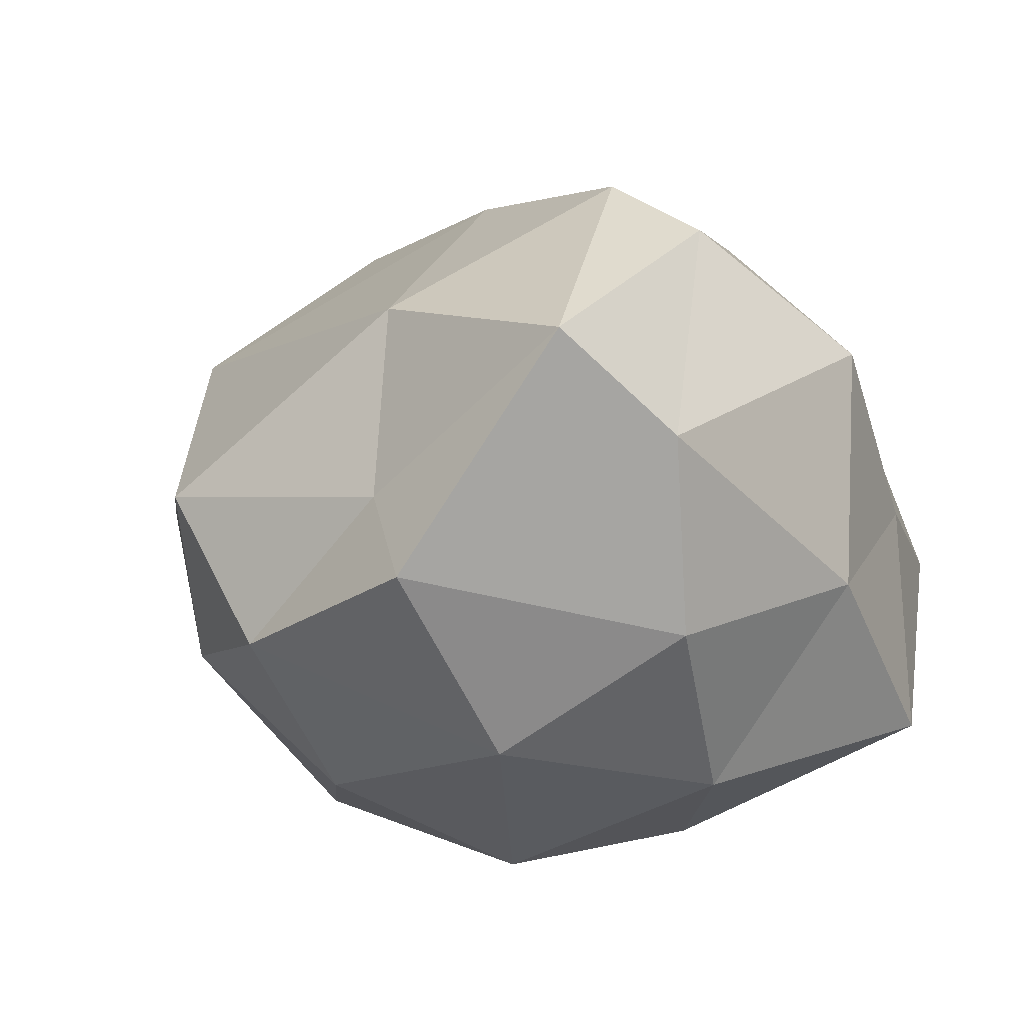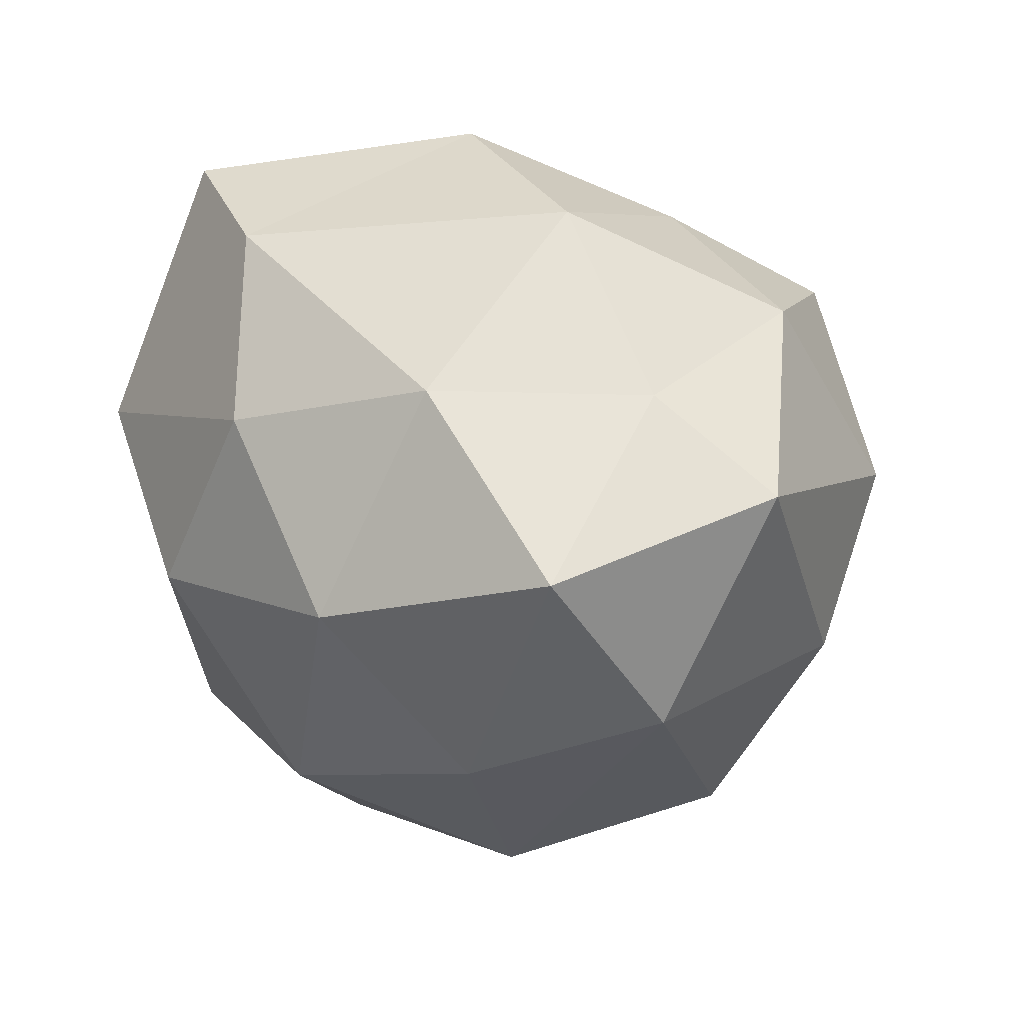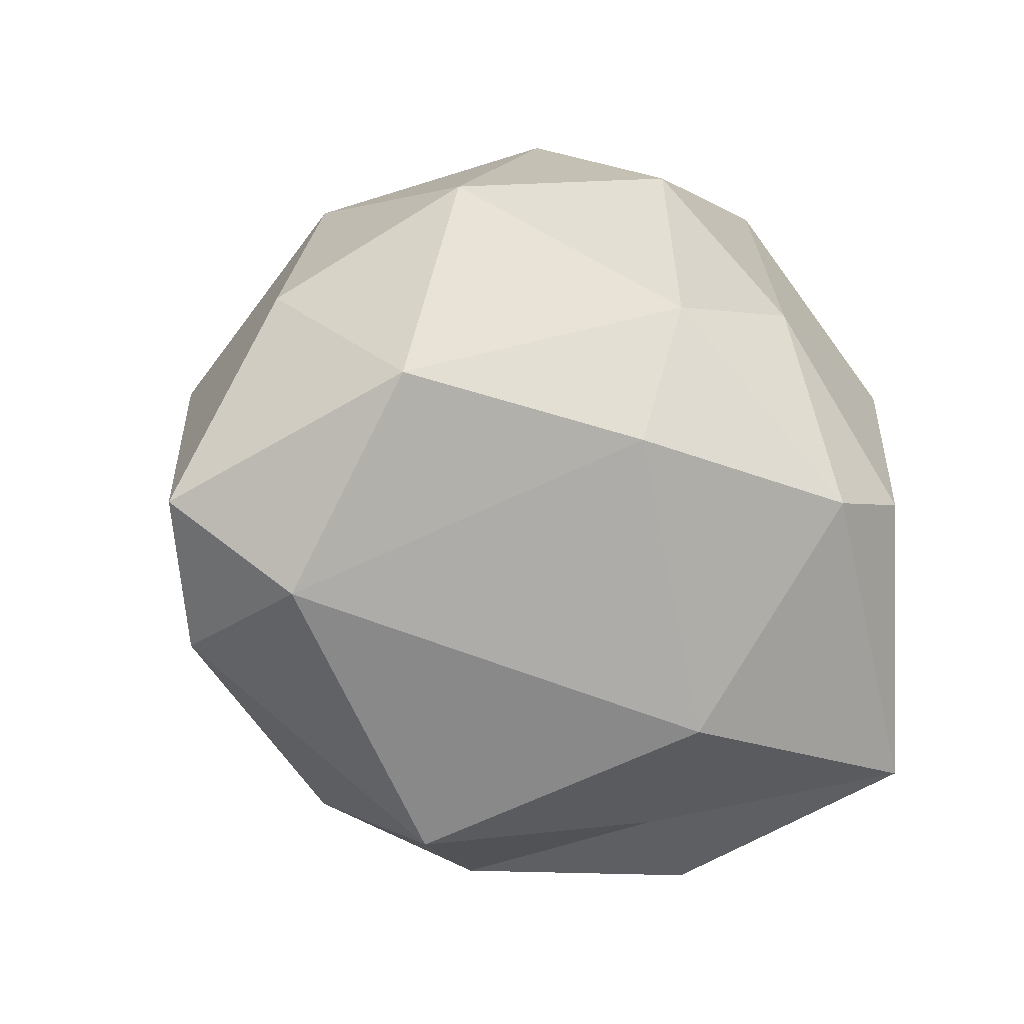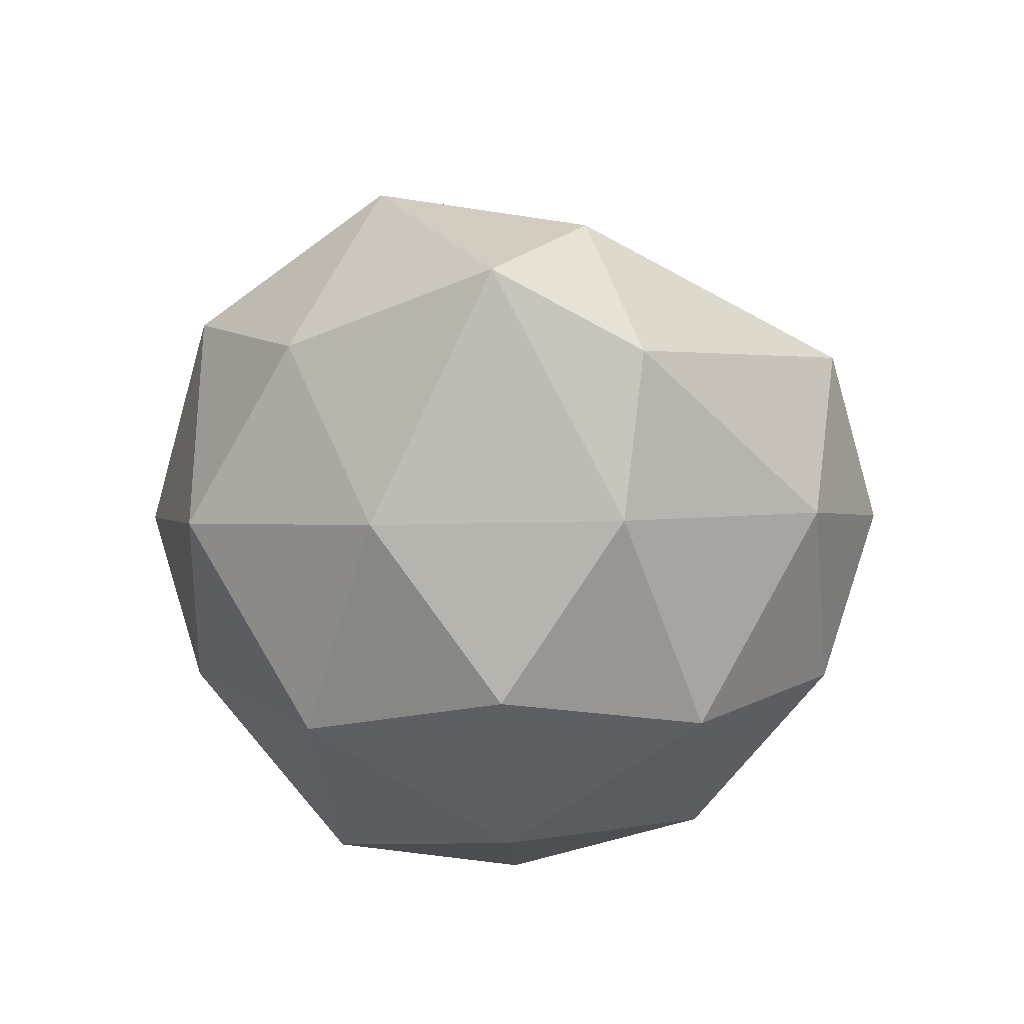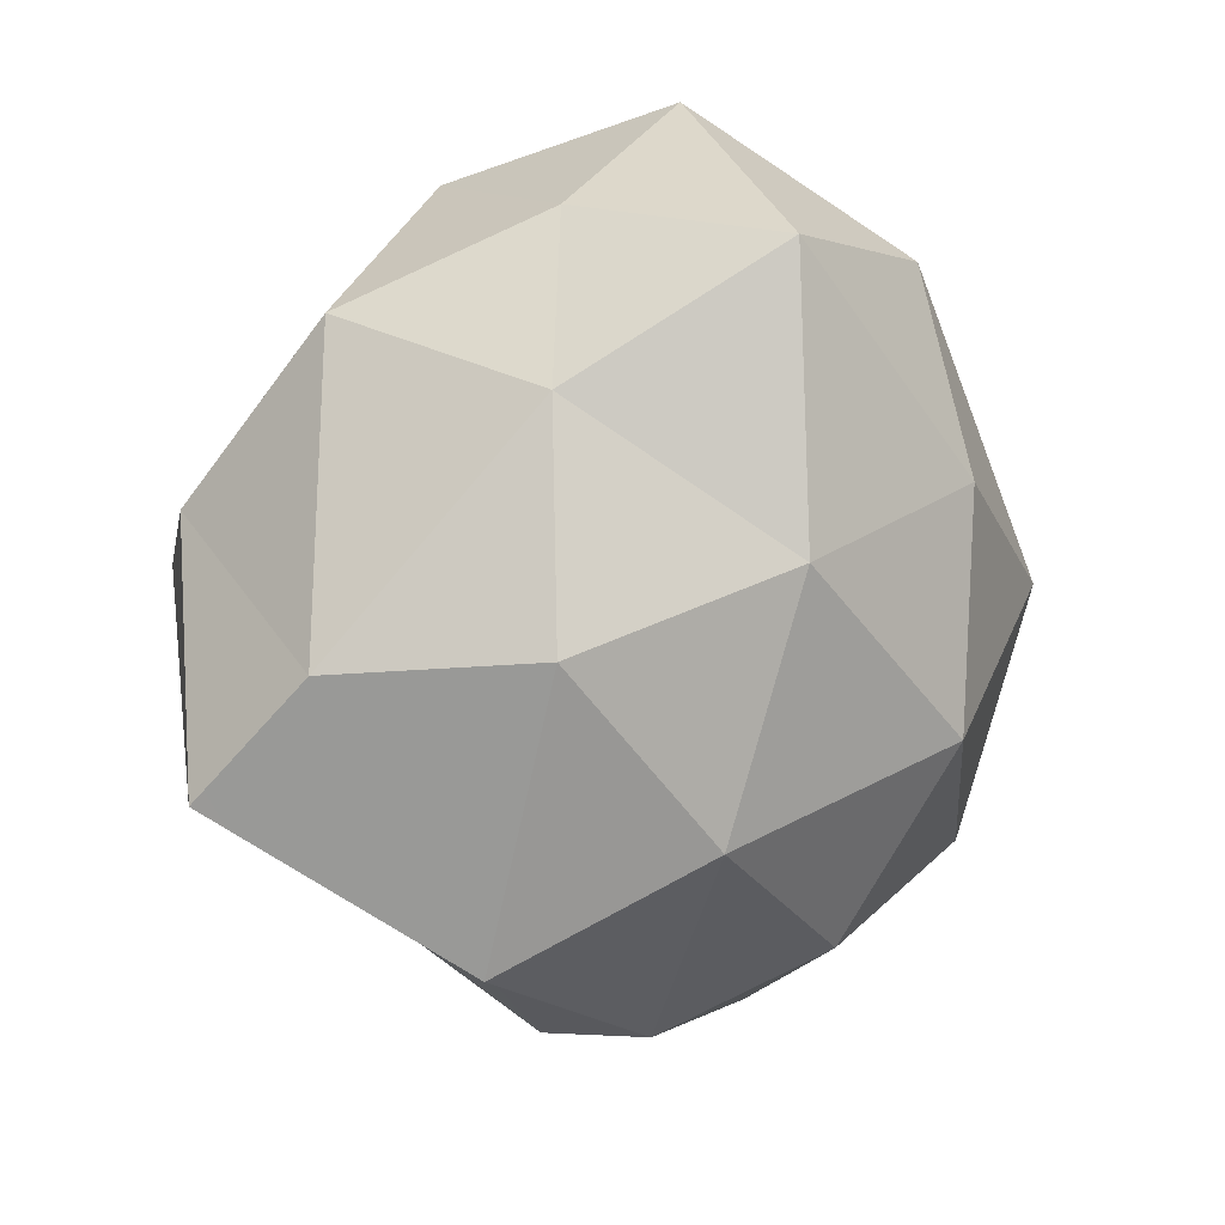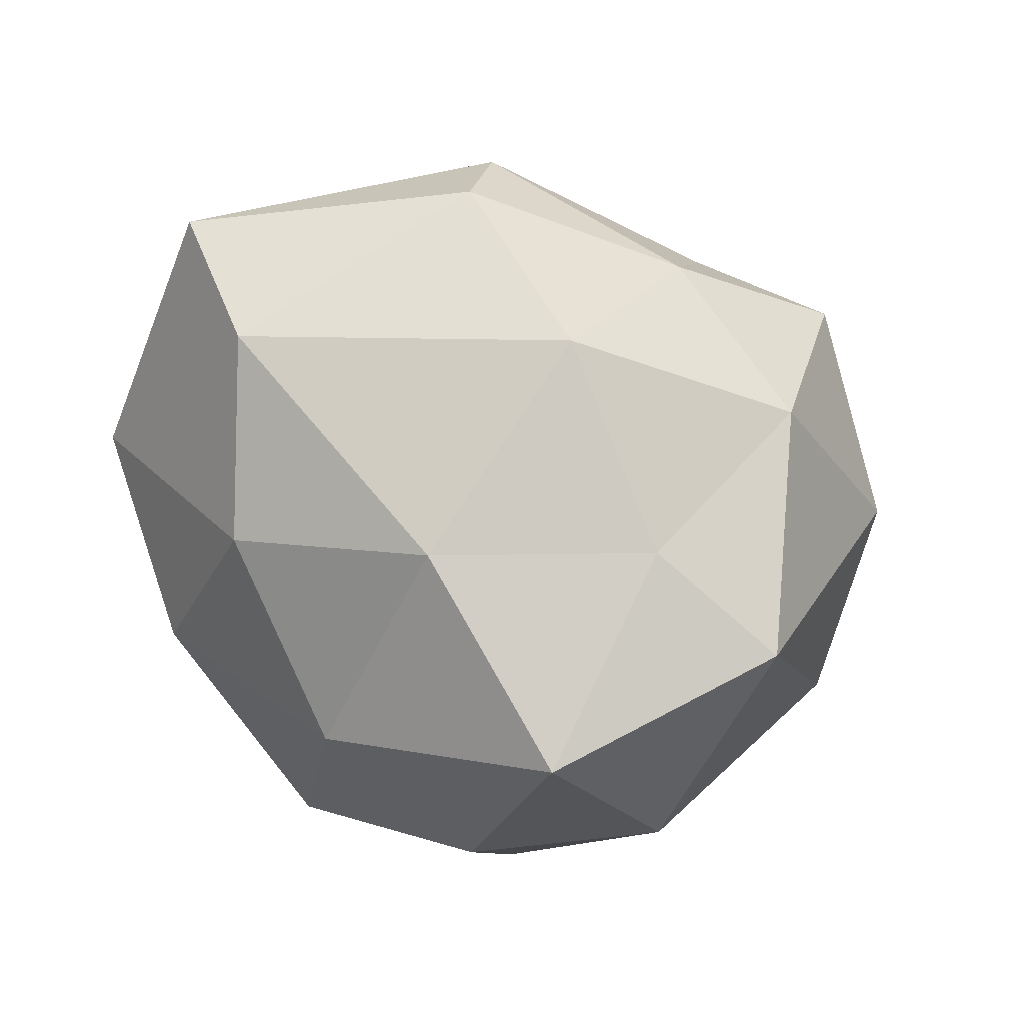
<metadata>
{"format":"obj","ext":"obj","renderer":"f3d","projection":"perspective","resolution":1024,"background":"white","views":[{"elev":20.4,"azim":-143.2,"up":"+Y"},{"elev":-14.1,"azim":-78.3,"up":"+Y"},{"elev":-1.2,"azim":142.2,"up":"+Z"},{"elev":-30.0,"azim":92.0,"up":"+Y"},{"elev":-24.3,"azim":-85.5,"up":"+Z"},{"elev":7.7,"azim":-78.6,"up":"+Y"}]}
</metadata>
<code>
g Asteroid (4)
v -0.2557 -0.09006 0.1512
v 0.2833 -0.3507 0.309
v -0.4724 -0.1915 0.5
v 0.2833 -0.3507 0.309
v 0.3249 -0.8507 0.5257
v -0.02573 -0.5416 0.809
v 0.2833 -0.3507 0.309
v -0.02573 -0.5416 0.809
v -0.4724 -0.1915 0.5
v -0.4724 -0.1915 0.5
v -0.02573 -0.5416 0.809
v -0.5257 -0.3249 0.8507
v -0.2557 -0.09006 0.1512
v -0.4724 -0.1915 0.5
v -0.7814 0.07542 0
v -0.4724 -0.1915 0.5
v -0.5257 -0.3249 0.8507
v -0.8347 -0.1915 0.5
v -0.4724 -0.1915 0.5
v -0.8347 -0.1915 0.5
v -0.7814 0.07542 0
v -0.7814 0.07542 0
v -0.8347 -0.1915 0.5
v -1.051 0 0
v -0.2557 -0.09006 0.1512
v -0.7814 0.07542 0
v -0.508 -0.1662 -0.5811
v -0.7814 0.07542 0
v -1.051 0 0
v -1.126 -0.07615 -0.7117
v -0.7814 0.07542 0
v -1.126 -0.07615 -0.7117
v -0.508 -0.1662 -0.5811
v -0.508 -0.1662 -0.5811
v -1.126 -0.07615 -0.7117
v -0.6742 -0.5509 -0.8507
v -0.2557 -0.09006 0.1512
v -0.508 -0.1662 -0.5811
v 0.4486 -0.5849 -0.2277
v -0.508 -0.1662 -0.5811
v -0.6742 -0.5509 -0.8507
v -0.02573 -0.6858 -0.8789
v -0.508 -0.1662 -0.5811
v -0.02573 -0.6858 -0.8789
v 0.4486 -0.5849 -0.2277
v 0.4486 -0.5849 -0.2277
v -0.02573 -0.6858 -0.8789
v 0.4903 -0.9948 -0.3633
v -0.2557 -0.09006 0.1512
v 0.4486 -0.5849 -0.2277
v 0.2833 -0.3507 0.309
v 0.4486 -0.5849 -0.2277
v 0.4903 -0.9948 -0.3633
v 0.6396 -0.8507 0
v 0.4486 -0.5849 -0.2277
v 0.6396 -0.8507 0
v 0.2833 -0.3507 0.309
v 0.2833 -0.3507 0.309
v 0.6396 -0.8507 0
v 0.3249 -0.8507 0.5257
v -1.051 0 0
v -0.8347 -0.1915 0.5
v -1.335 -0.3507 0.309
v -0.8347 -0.1915 0.5
v -0.5257 -0.3249 0.8507
v -1.026 -0.5416 0.809
v -0.8347 -0.1915 0.5
v -1.026 -0.5416 0.809
v -1.335 -0.3507 0.309
v -1.335 -0.3507 0.309
v -1.026 -0.5416 0.809
v -1.376 -0.8507 0.5257
v -0.5257 -0.3249 0.8507
v -0.02573 -0.5416 0.809
v -0.5257 -0.8507 1
v -0.02573 -0.5416 0.809
v 0.3249 -0.8507 0.5257
v -0.02573 -1.16 0.809
v -0.02573 -0.5416 0.809
v -0.02573 -1.16 0.809
v -0.5257 -0.8507 1
v -0.5257 -0.8507 1
v -0.02573 -1.16 0.809
v -0.5781 -1.318 0.8507
v 0.3249 -0.8507 0.5257
v 0.6396 -0.8507 0
v 0.2833 -1.351 0.309
v 0.6396 -0.8507 0
v 0.4903 -0.9948 -0.3633
v 0.2833 -1.351 -0.309
v 0.6396 -0.8507 0
v 0.2833 -1.351 -0.309
v 0.2833 -1.351 0.309
v 0.2833 -1.351 0.309
v 0.2833 -1.351 -0.309
v 0 -1.701 0
v 0.4903 -0.9948 -0.3633
v -0.02573 -0.6858 -0.8789
v -0.02573 -1.16 -0.809
v -0.02573 -0.6858 -0.8789
v -0.6742 -0.5509 -0.8507
v -0.3829 -0.9663 -1
v -0.02573 -0.6858 -0.8789
v -0.3829 -0.9663 -1
v -0.02573 -1.16 -0.809
v -0.02573 -1.16 -0.809
v -0.3829 -0.9663 -1
v -0.5257 -1.376 -0.8507
v -0.6742 -0.5509 -0.8507
v -1.126 -0.07615 -0.7117
v -0.8829 -0.6572 -1.021
v -1.126 -0.07615 -0.7117
v -1.051 0 0
v -1.335 -0.3507 -0.5207
v -1.126 -0.07615 -0.7117
v -1.335 -0.3507 -0.5207
v -0.8829 -0.6572 -1.021
v -1.376 -0.8507 -0.5257
v -1.051 -1.701 0
v -1.572 -1.351 0.309
v -1.124 -1.601 0.5
v -1.572 -1.351 0.309
v -1.376 -0.8507 0.5257
v -1.315 -1.101 0.809
v -1.572 -1.351 0.309
v -1.315 -1.101 0.809
v -1.124 -1.601 0.5
v -1.124 -1.601 0.5
v -1.315 -1.101 0.809
v -0.5781 -1.318 0.8507
v -1.051 -1.701 0
v -1.124 -1.601 0.5
v -0.5257 -1.851 0
v -1.124 -1.601 0.5
v -0.5781 -1.318 0.8507
v -0.2167 -1.66 0.5
v -1.124 -1.601 0.5
v -0.2167 -1.66 0.5
v -0.5257 -1.851 0
v -0.5257 -1.851 0
v -0.2167 -1.66 0.5
v 0 -1.701 0
v -1.051 -1.701 0
v -0.5257 -1.851 0
v -0.8347 -1.66 -0.5
v -0.5257 -1.851 0
v 0 -1.701 0
v -0.2167 -1.66 -0.5
v -0.5257 -1.851 0
v -0.2167 -1.66 -0.5
v -0.8347 -1.66 -0.5
v -0.8347 -1.66 -0.5
v -0.2167 -1.66 -0.5
v -0.5257 -1.376 -0.8507
v -1.051 -1.701 0
v -0.8347 -1.66 -0.5
v -1.335 -1.351 -0.309
v -0.8347 -1.66 -0.5
v -0.5257 -1.376 -0.8507
v -1.026 -1.16 -0.809
v -0.8347 -1.66 -0.5
v -1.026 -1.16 -0.809
v -1.335 -1.351 -0.309
v -1.335 -1.351 -0.309
v -1.026 -1.16 -0.809
v -1.376 -0.8507 -0.5257
v -1.051 -1.701 0
v -1.335 -1.351 -0.309
v -1.572 -1.351 0.309
v -1.335 -1.351 -0.309
v -1.376 -0.8507 -0.5257
v -1.526 -0.8507 0
v -1.335 -1.351 -0.309
v -1.526 -0.8507 0
v -1.572 -1.351 0.309
v -1.572 -1.351 0.309
v -1.526 -0.8507 0
v -1.376 -0.8507 0.5257
v -0.5781 -1.318 0.8507
v -1.315 -1.101 0.809
v -0.5257 -0.8507 1
v -1.315 -1.101 0.809
v -1.376 -0.8507 0.5257
v -1.026 -0.5416 0.809
v -1.315 -1.101 0.809
v -1.026 -0.5416 0.809
v -0.5257 -0.8507 1
v -0.5257 -0.8507 1
v -1.026 -0.5416 0.809
v -0.5257 -0.3249 0.8507
v 0 -1.701 0
v -0.2167 -1.66 0.5
v 0.2833 -1.351 0.309
v -0.2167 -1.66 0.5
v -0.5781 -1.318 0.8507
v -0.02573 -1.16 0.809
v -0.2167 -1.66 0.5
v -0.02573 -1.16 0.809
v 0.2833 -1.351 0.309
v 0.2833 -1.351 0.309
v -0.02573 -1.16 0.809
v 0.3249 -0.8507 0.5257
v -0.5257 -1.376 -0.8507
v -0.2167 -1.66 -0.5
v -0.02573 -1.16 -0.809
v -0.2167 -1.66 -0.5
v 0 -1.701 0
v 0.2833 -1.351 -0.309
v -0.2167 -1.66 -0.5
v 0.2833 -1.351 -0.309
v -0.02573 -1.16 -0.809
v -0.02573 -1.16 -0.809
v 0.2833 -1.351 -0.309
v 0.4903 -0.9948 -0.3633
v -1.376 -0.8507 -0.5257
v -1.026 -1.16 -0.809
v -0.8829 -0.6572 -1.021
v -1.026 -1.16 -0.809
v -0.5257 -1.376 -0.8507
v -0.3829 -0.9663 -1
v -1.026 -1.16 -0.809
v -0.3829 -0.9663 -1
v -0.8829 -0.6572 -1.021
v -0.8829 -0.6572 -1.021
v -0.3829 -0.9663 -1
v -0.6742 -0.5509 -0.8507
v -1.376 -0.8507 0.5257
v -1.526 -0.8507 0
v -1.335 -0.3507 0.309
v -1.526 -0.8507 0
v -1.376 -0.8507 -0.5257
v -1.335 -0.3507 -0.5207
v -1.526 -0.8507 0
v -1.335 -0.3507 -0.5207
v -1.335 -0.3507 0.309
v -1.335 -0.3507 0.309
v -1.335 -0.3507 -0.5207
v -1.051 0 0
g asteroid 1
f 2 1 3
f 5 4 6
f 8 7 9
f 11 10 12
f 14 13 15
f 17 16 18
f 20 19 21
f 23 22 24
f 26 25 27
f 29 28 30
f 32 31 33
f 35 34 36
f 38 37 39
f 41 40 42
f 44 43 45
f 47 46 48
f 50 49 51
f 53 52 54
f 56 55 57
f 59 58 60
f 62 61 63
f 65 64 66
f 68 67 69
f 71 70 72
f 74 73 75
f 77 76 78
f 80 79 81
f 83 82 84
f 86 85 87
f 89 88 90
f 92 91 93
f 95 94 96
f 98 97 99
f 101 100 102
f 104 103 105
f 107 106 108
f 110 109 111
f 113 112 114
f 116 115 117
f 116 117 118
f 120 119 121
f 123 122 124
f 126 125 127
f 129 128 130
f 132 131 133
f 135 134 136
f 138 137 139
f 141 140 142
f 144 143 145
f 147 146 148
f 150 149 151
f 153 152 154
f 156 155 157
f 159 158 160
f 162 161 163
f 165 164 166
f 168 167 169
f 171 170 172
f 174 173 175
f 177 176 178
f 180 179 181
f 183 182 184
f 186 185 187
f 189 188 190
f 192 191 193
f 195 194 196
f 198 197 199
f 201 200 202
f 204 203 205
f 207 206 208
f 210 209 211
f 213 212 214
f 216 215 217
f 219 218 220
f 222 221 223
f 225 224 226
f 228 227 229
f 231 230 232
f 234 233 235
f 237 236 238

</code>
